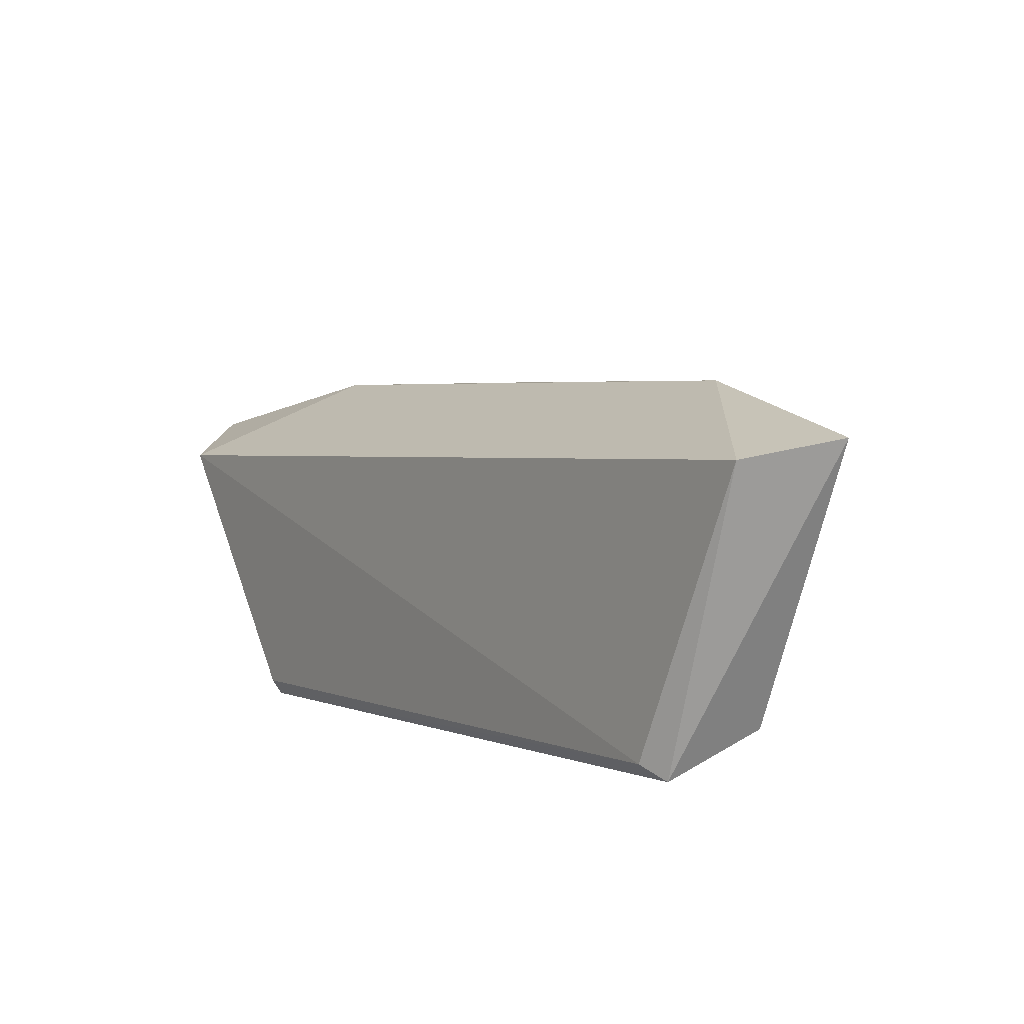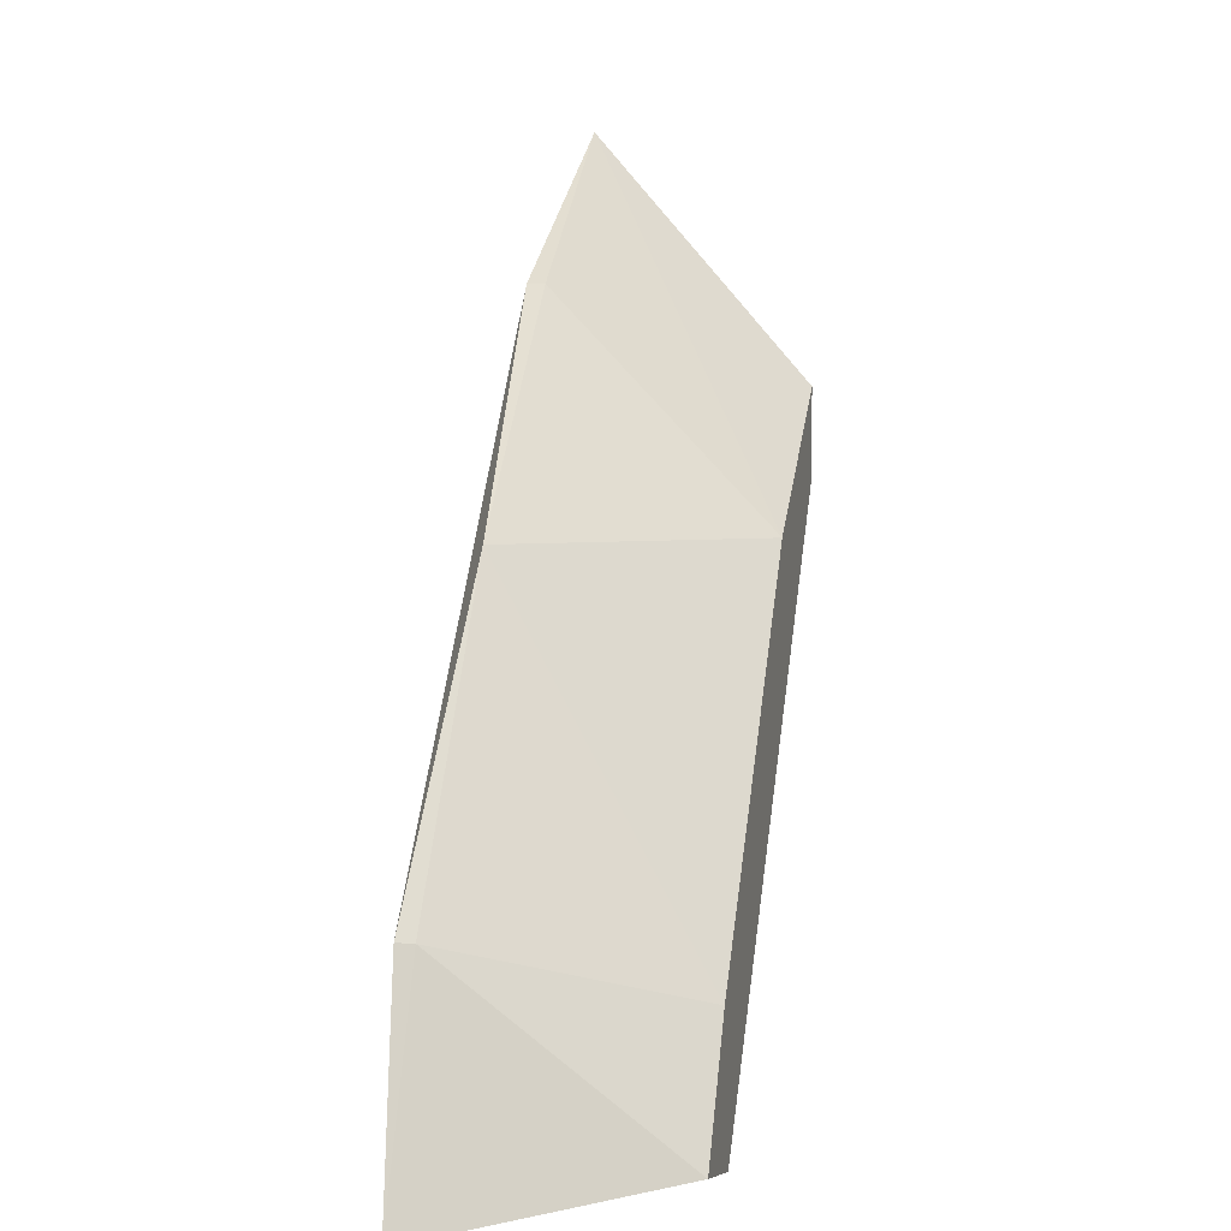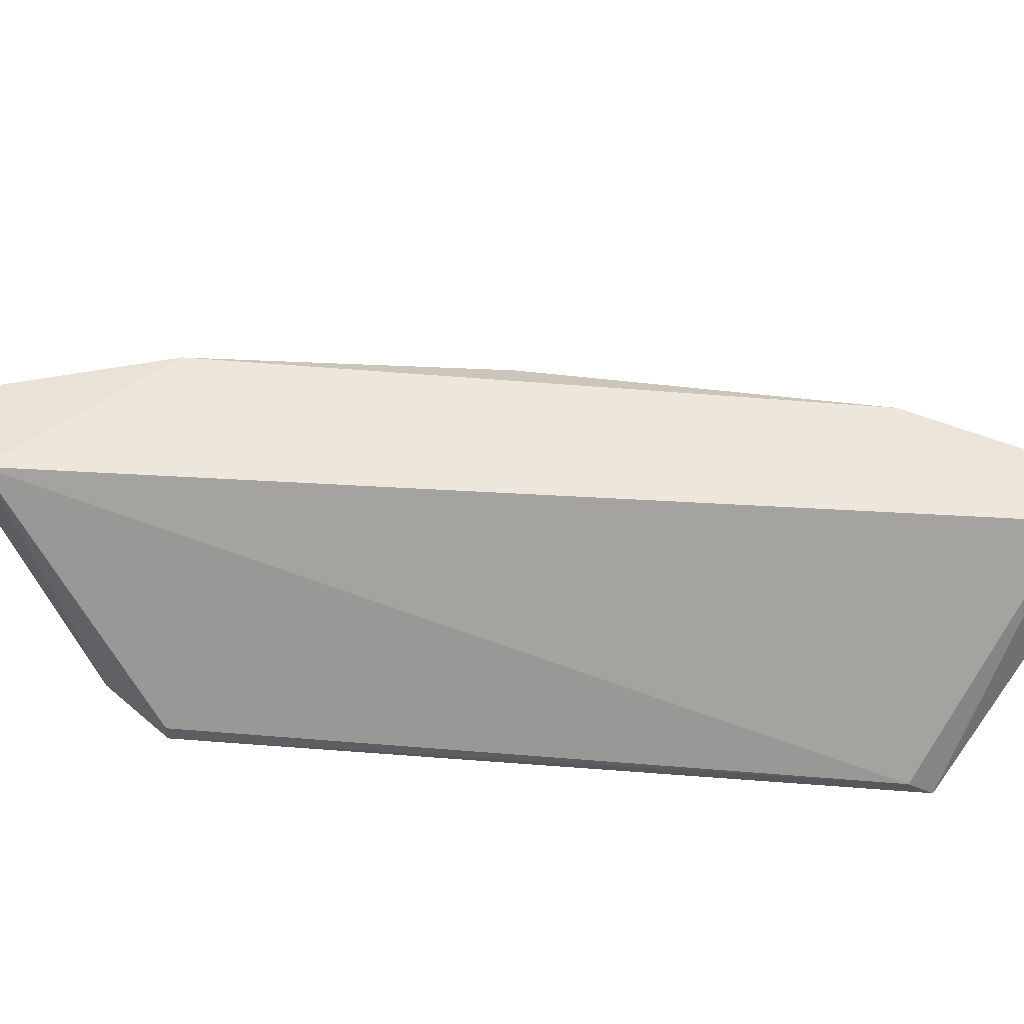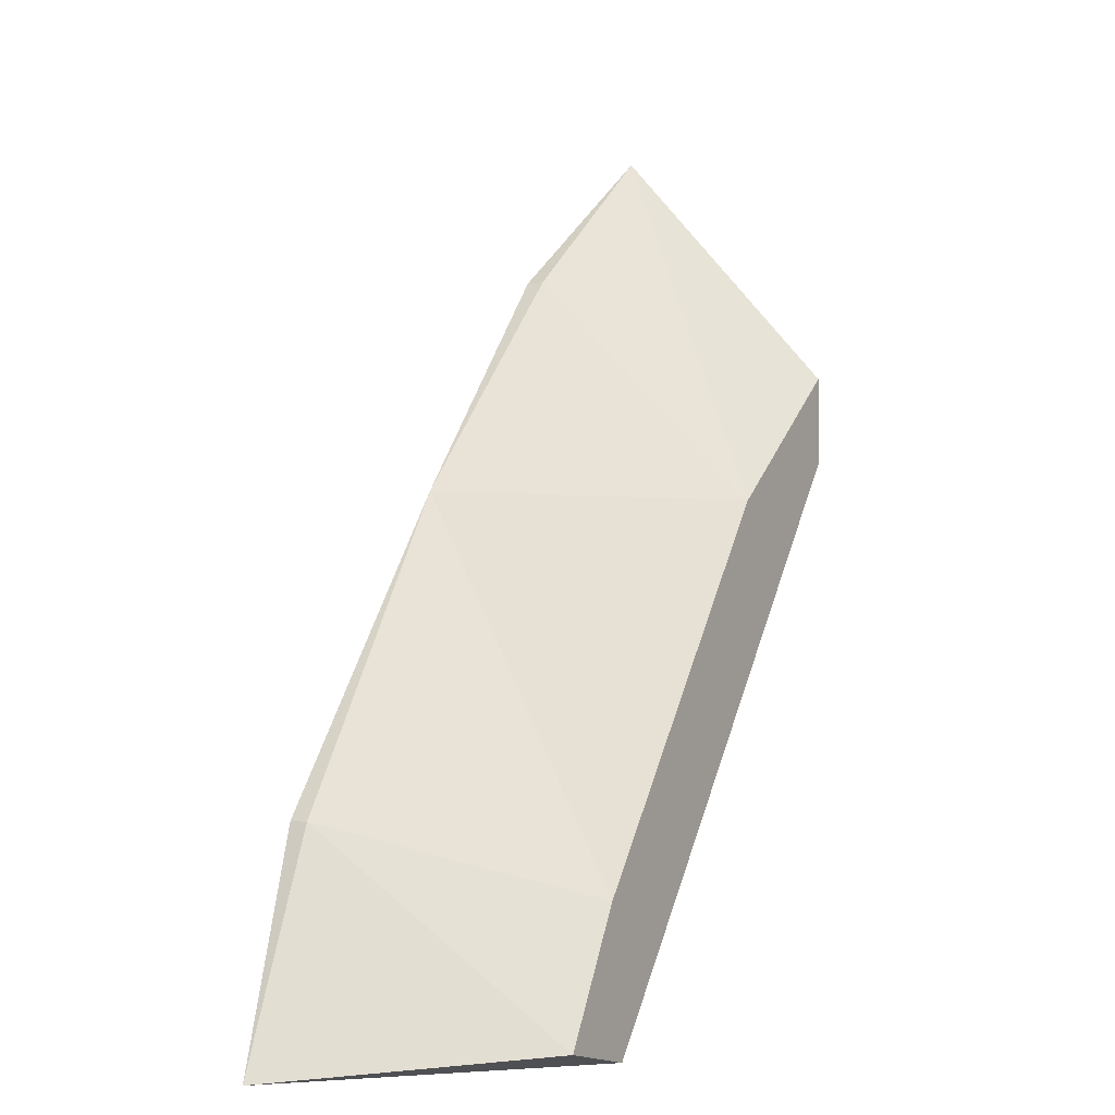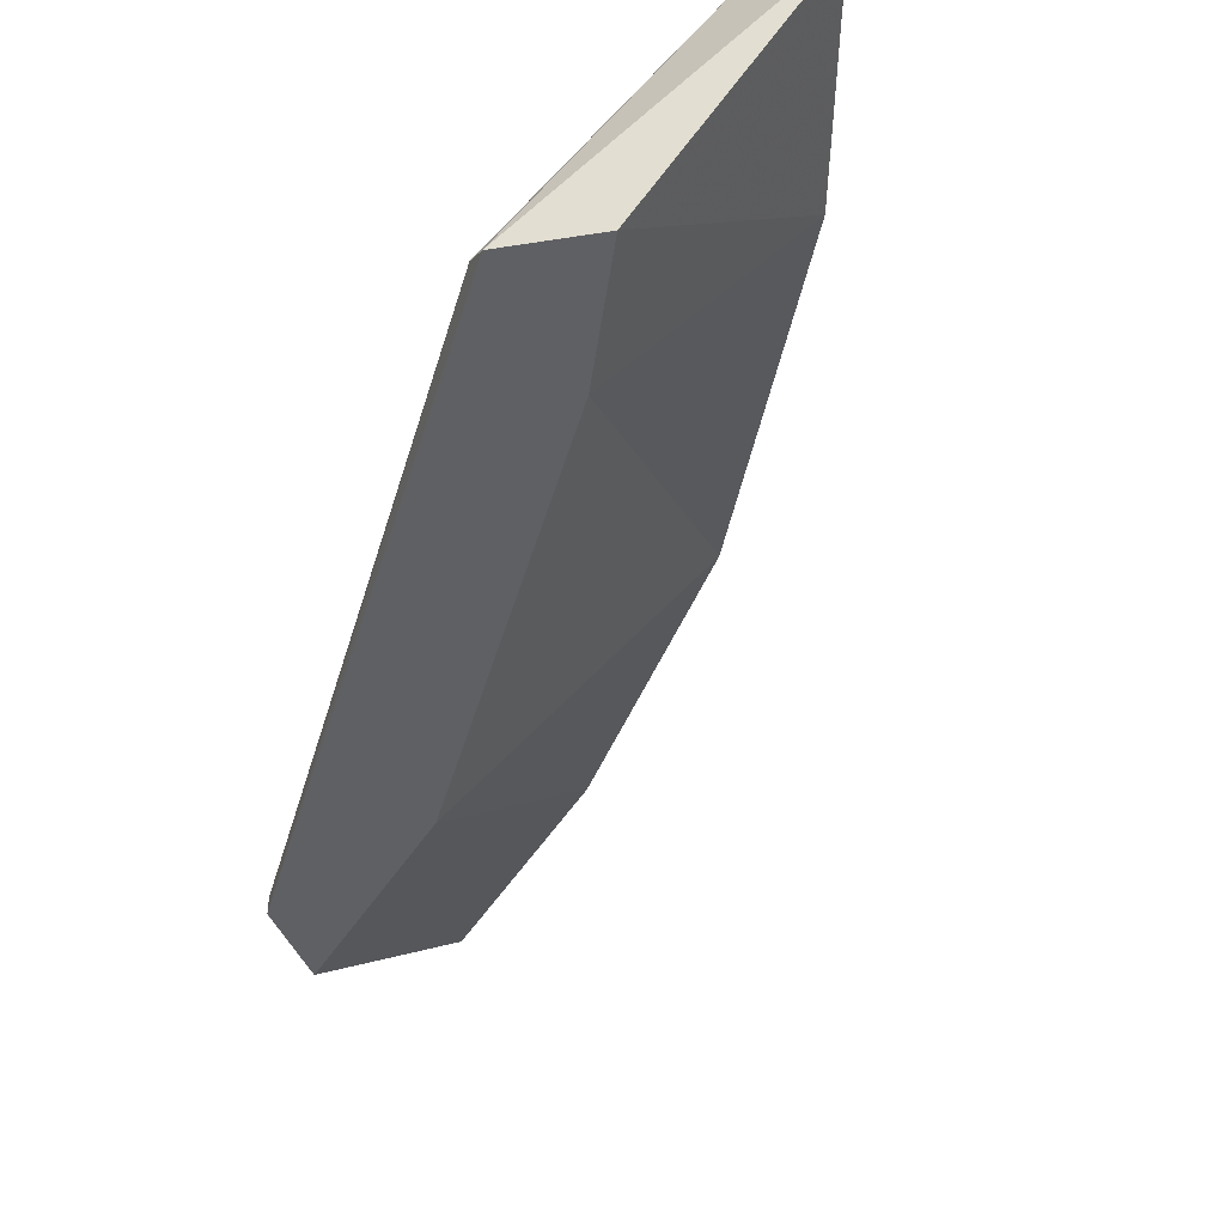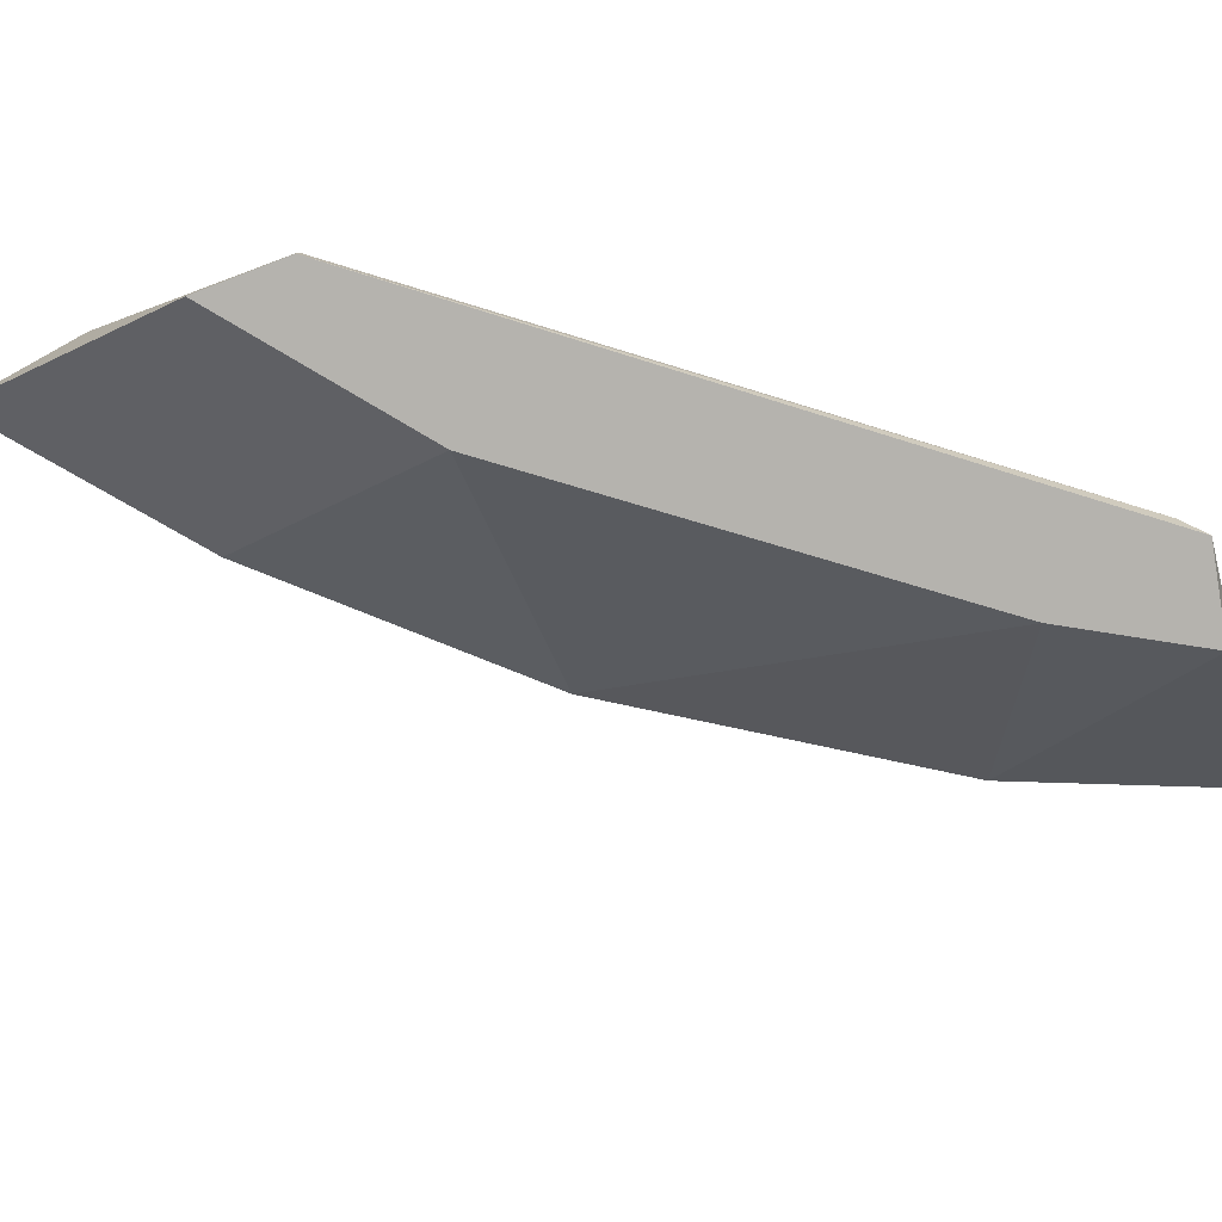
<metadata>
{"format":"obj","ext":"obj","renderer":"f3d","projection":"perspective","resolution":1024,"background":"white","views":[{"elev":-67.4,"azim":27.9,"up":"+Y"},{"elev":3.4,"azim":102.8,"up":"+Y"},{"elev":52.2,"azim":-47.2,"up":"+Z"},{"elev":-3.5,"azim":119.5,"up":"+Y"},{"elev":-44.9,"azim":21.8,"up":"+Z"},{"elev":-79.9,"azim":-69.1,"up":"+Z"}]}
</metadata>
<code>
v 0.07142 0.04986 0.0114
v 0.04539 0.06473 0.001726
v 0.04539 0.06473 0.00247
v 0.04614 0.07887 0.01065
v 0.07142 0.04168 0.0114
v 0.06473 0.04688 0.001726
v 0.04539 0.07366 0.0114
v 0.06324 0.04168 0.00247
v 0.05283 0.0625 0.001726
v 0.06324 0.0625 0.01065
v 0.07515 0.04093 0.01065
v 0.0677 0.04168 0.001726
v 0.04539 0.06845 0.001726
v 0.05432 0.07217 0.0114
v 0.07142 0.04986 0.01065
v 0.05432 0.07217 0.01065
v 0.06399 0.04093 0.001726
f 1 10 14
f 6 10 15
f 10 1 15
f 1 11 15
f 11 12 15
f 12 6 15
f 10 9 16
f 4 14 16
f 14 10 16
f 8 2 17
f 11 5 17
f 12 11 17
f 7 1 14
f 9 4 16
f 5 8 17
f 4 7 14
f 9 2 13
f 4 9 13
f 2 3 7
f 5 1 7
f 5 7 8
f 3 2 8
f 7 3 8
f 2 12 17
f 6 9 10
f 1 5 11
f 2 6 12
f 2 7 13
f 7 4 13
f 6 2 9

</code>
